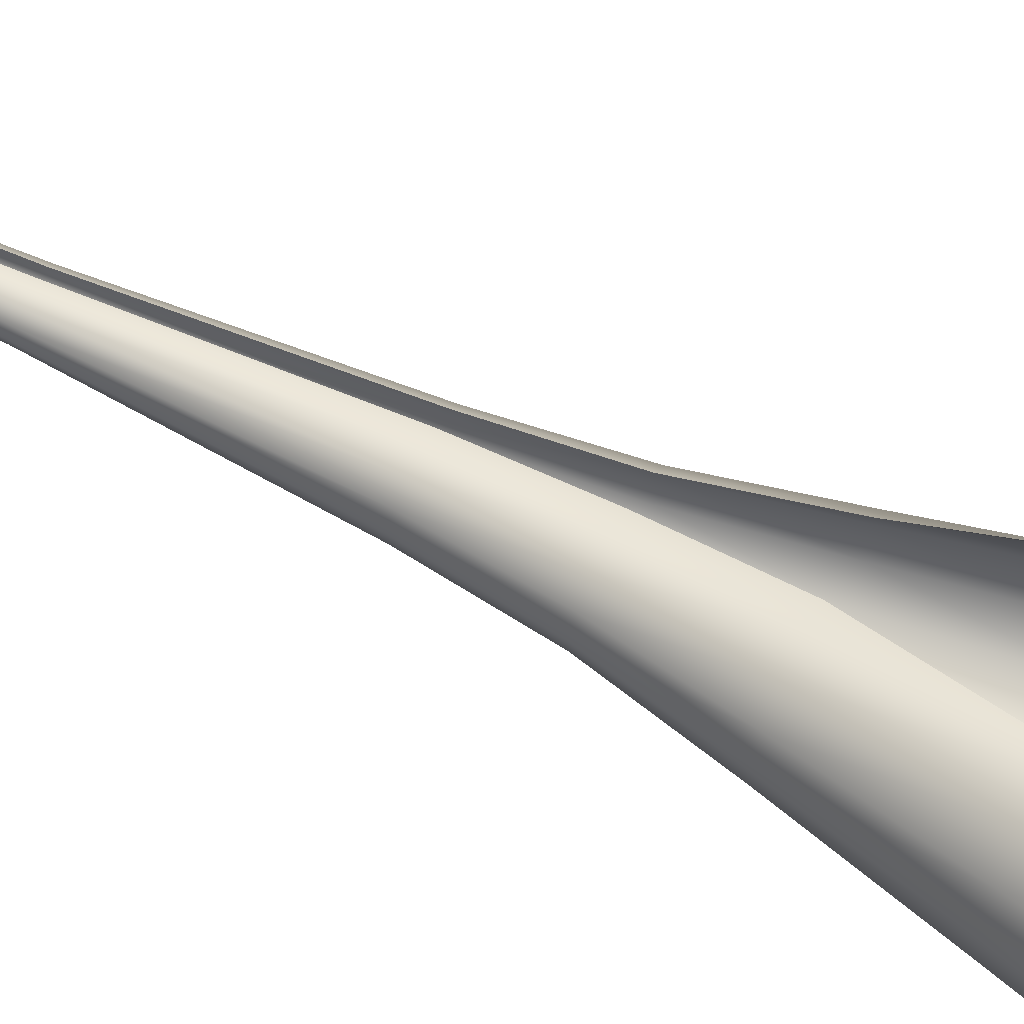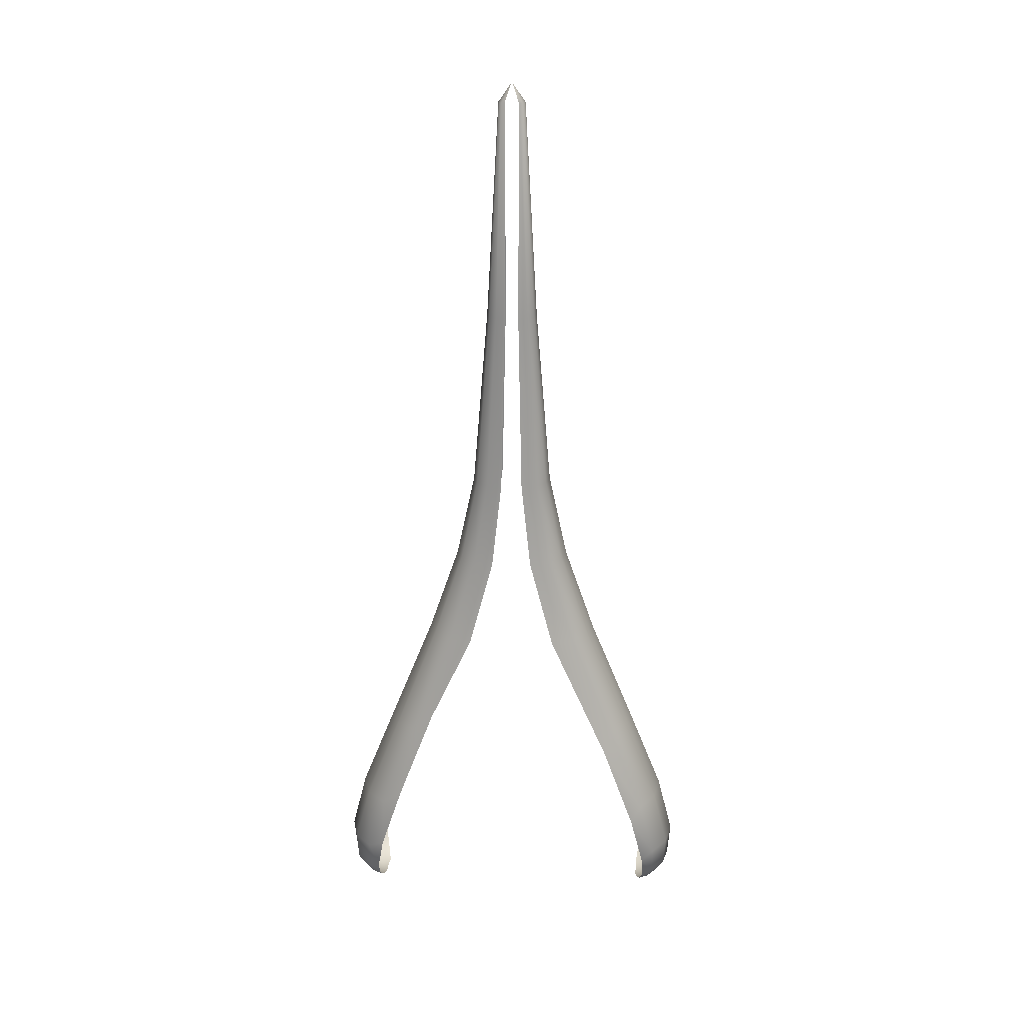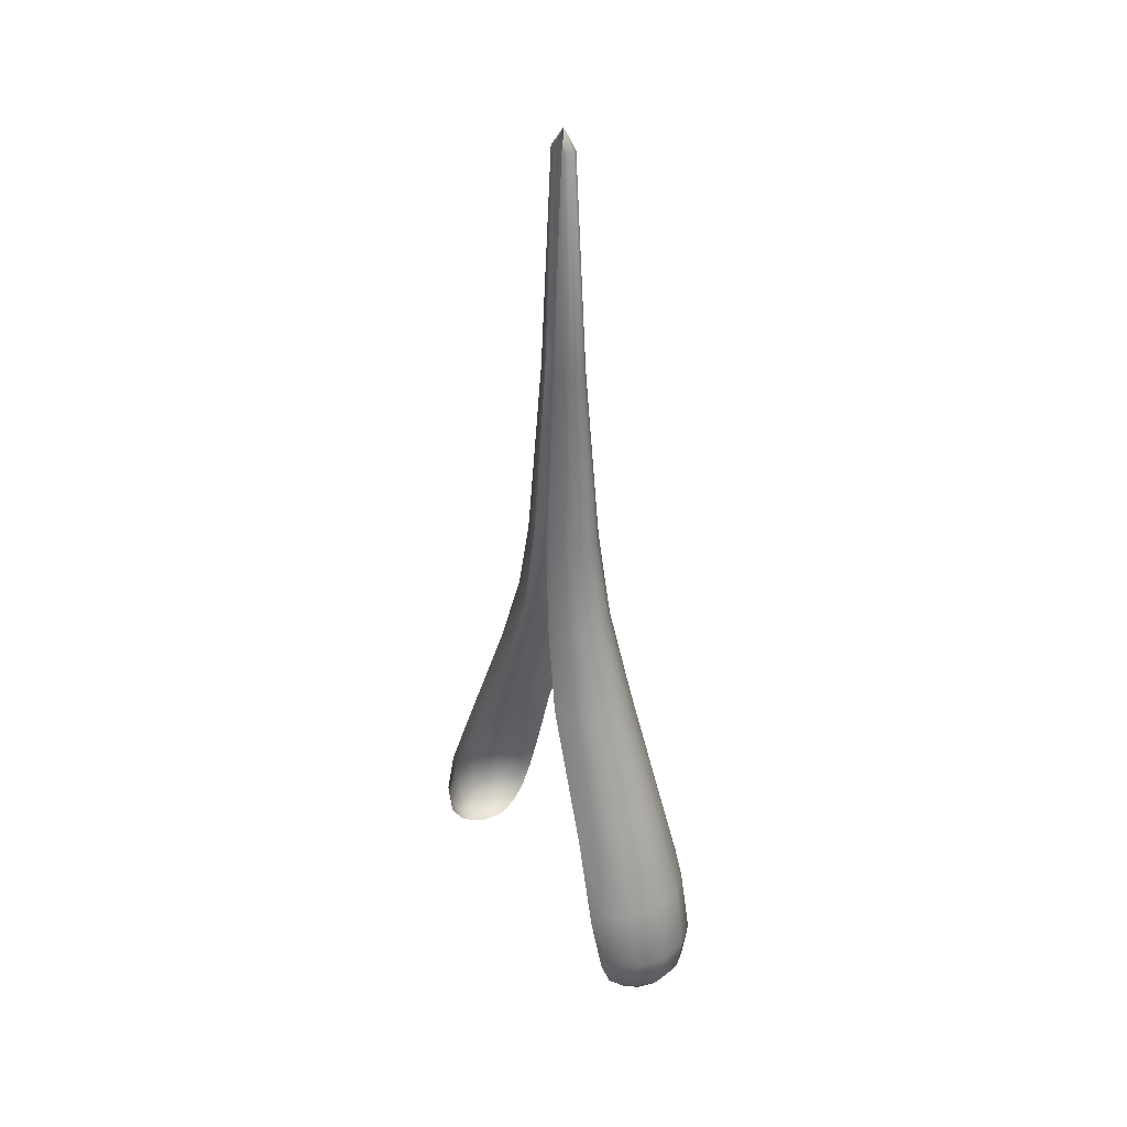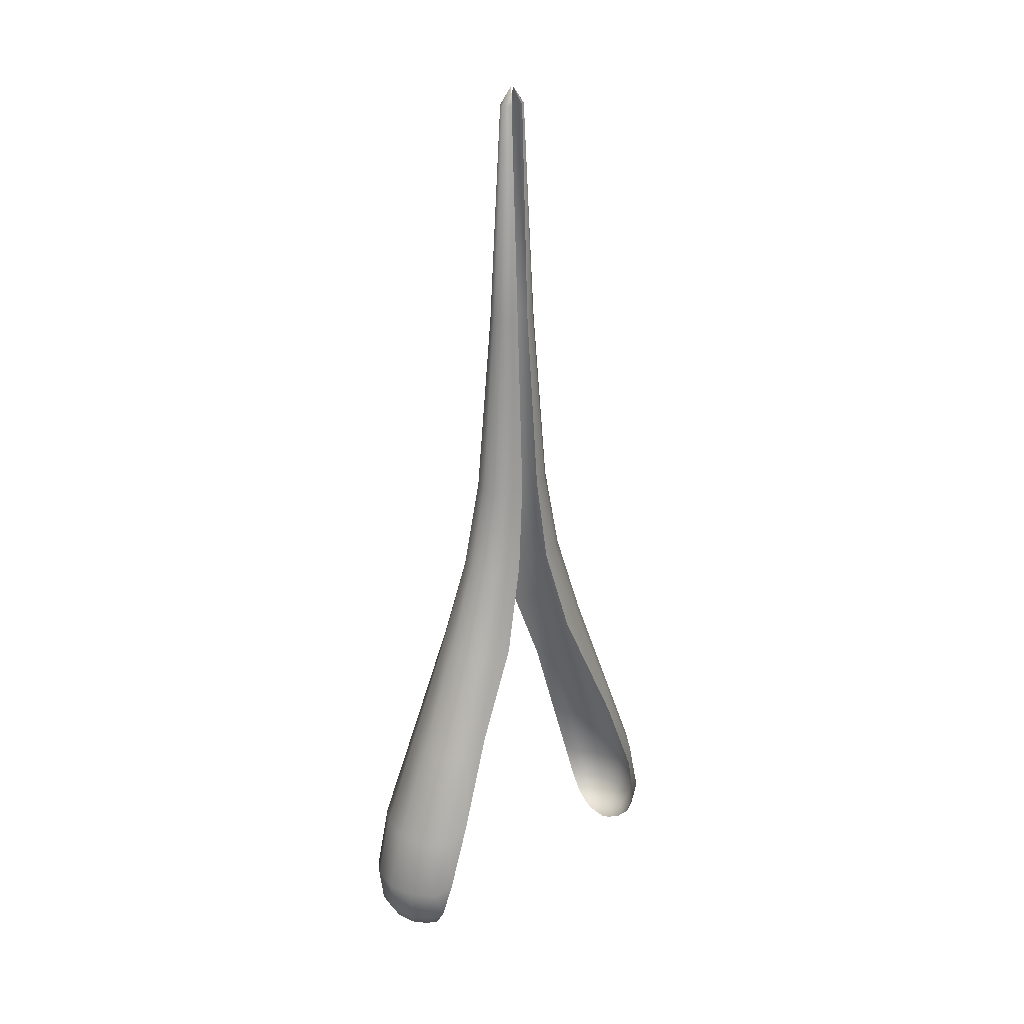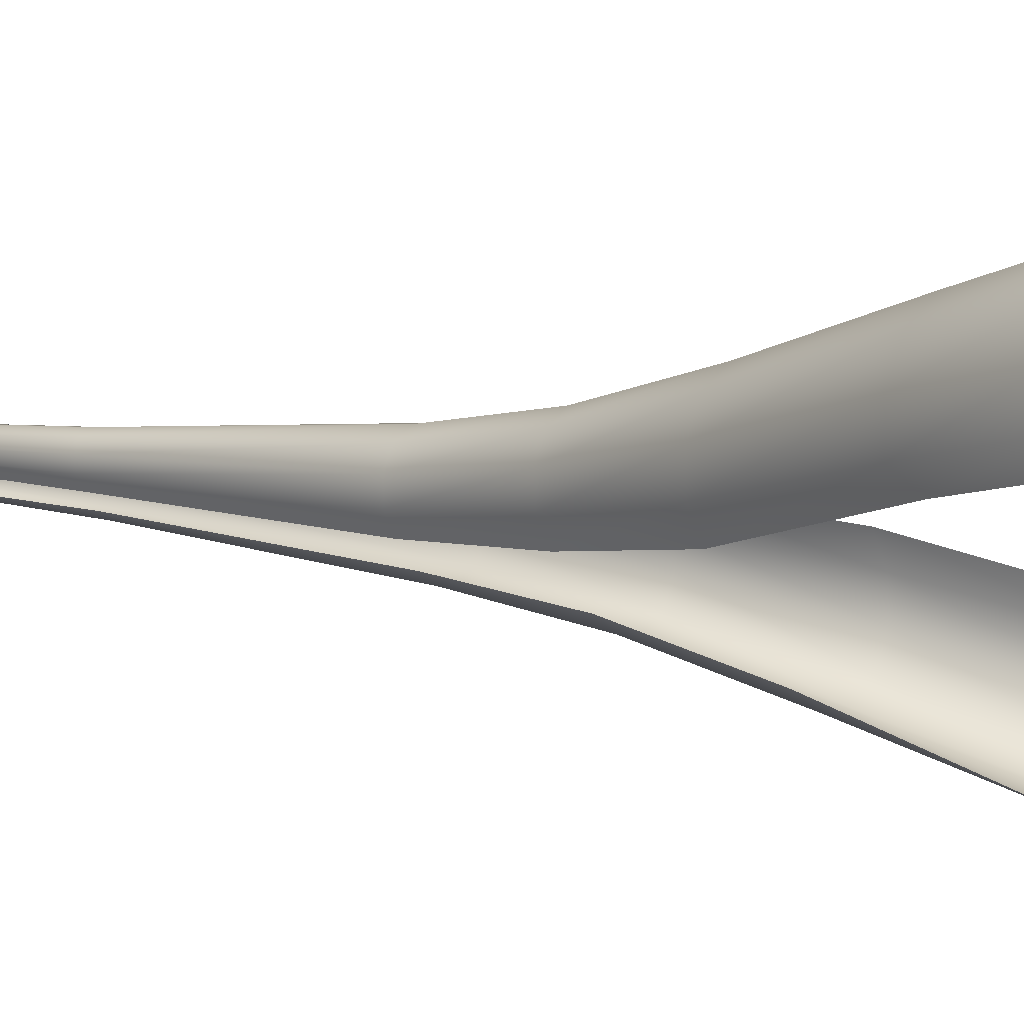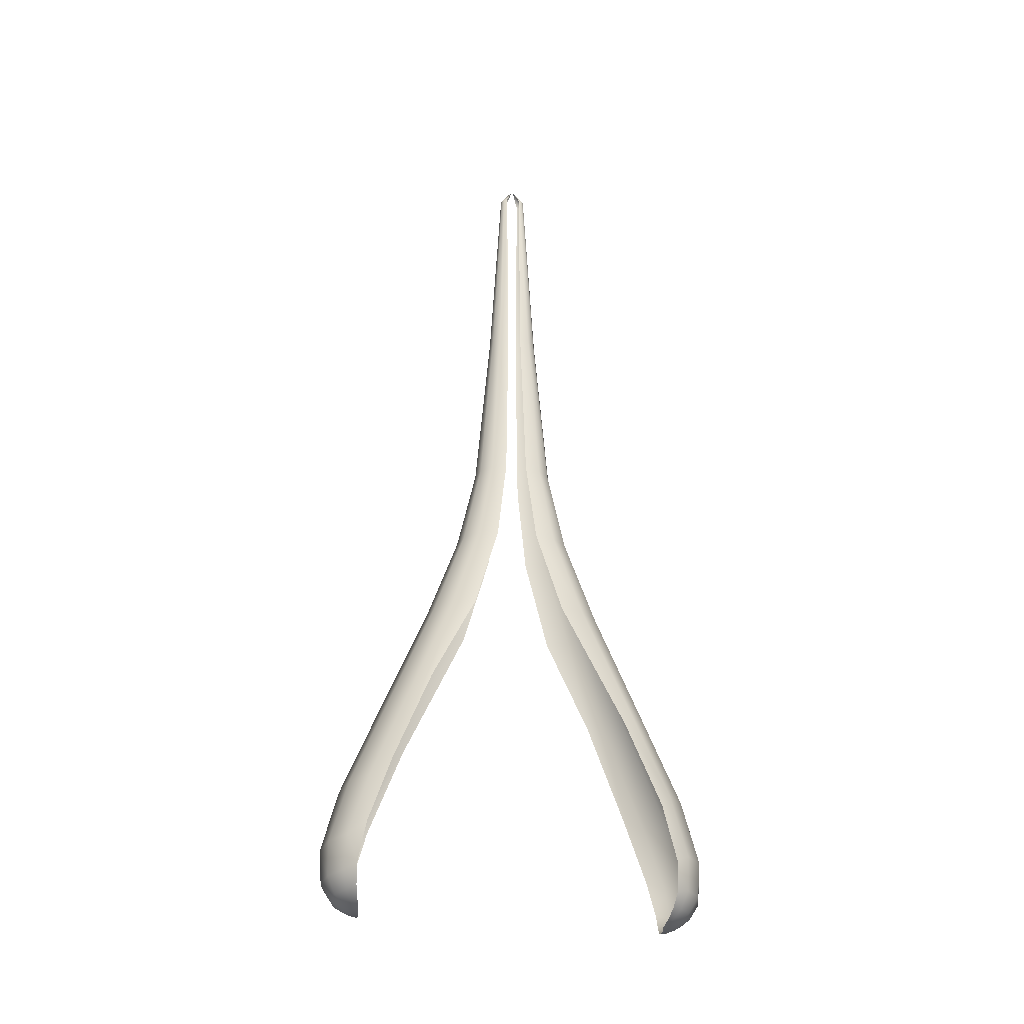
<metadata>
{"format":"obj","ext":"obj","renderer":"f3d","projection":"perspective","resolution":1024,"background":"white","views":[{"elev":70.1,"azim":-65.3,"up":"+Z"},{"elev":23.9,"azim":46.5,"up":"+Y"},{"elev":36.7,"azim":-79.6,"up":"+Y"},{"elev":25.2,"azim":1.3,"up":"+Y"},{"elev":7.3,"azim":-53.5,"up":"+Z"},{"elev":-32.2,"azim":-144.5,"up":"+Y"}]}
</metadata>
<code>
o tip3
v -2.403 3.388 2.333
v -2.309 3.388 2.417
v -2.546 3.458 2.472
v -2.347 3.459 2.625
v -2.195 3.388 2.453
v -2.117 3.462 2.679
v -2.099 3.392 2.46
v -1.932 3.488 2.703
v -2.402 3.38 2.098
v -2.443 3.388 2.122
v -2.585 3.44 1.959
v -2.665 3.459 2.041
v -2.451 3.388 2.221
v -2.66 3.46 2.253
v -2.719 3.625 2.645
v -2.392 3.627 2.879
v -2.029 3.634 2.949
v -1.767 3.689 2.947
v -2.83 3.591 1.795
v -2.931 3.625 1.957
v -2.912 3.626 2.3
v -2.864 3.959 2.801
v -2.419 3.96 3.104
v -1.939 3.972 3.18
v -1.606 4.082 3.14
v -3.058 3.873 1.639
v -3.168 3.946 1.879
v -3.133 3.958 2.341
v -2.895 4.674 2.861
v -2.352 4.672 3.21
v -1.783 4.685 3.274
v -1.388 4.897 3.155
v -3.189 4.472 1.466
v -3.282 4.638 1.759
v -3.227 4.669 2.313
v -2.63 6.01 2.651
v -2.059 6.002 2.994
v -1.469 6.017 3.027
v -1.047 6.361 2.82
v -3.038 5.651 1.2
v -3.061 5.956 1.502
v -2.986 6.005 2.088
v -2.062 8.003 2.108
v -1.556 7.995 2.394
v -1.019 8.026 2.392
v -0.6073 8.444 2.126
v -2.44 7.551 0.8027
v -2.41 7.971 1.064
v -2.371 8 1.607
v -1.399 10.44 1.396
v -0.9791 10.44 1.627
v -0.4837 10.44 1.609
v -0.04532 10.44 1.345
v -1.348 10.44 0.0472
v -1.612 10.44 0.4805
v -1.63 10.44 0.9759
v -0.9206 12.42 0.9174
v -0.5864 12.42 1.09
v -0.1802 12.42 1.055
v 0.1891 12.42 0.8212
v -0.8244 12.42 -0.1923
v -1.058 12.42 0.1771
v -1.093 12.42 0.5832
v -0.631 14.35 0.6279
v -0.3578 14.35 0.7771
v -0.03377 14.35 0.7624
v 0.2542 14.35 0.5877
v -0.5909 14.35 -0.2573
v -0.7656 14.35 0.03566
v -0.7803 14.35 0.3546
v -0.3975 18.38 0.3943
v -0.2364 18.38 0.4774
v -0.04063 18.38 0.4603
v 0.1375 18.38 0.3476
v -0.3508 18.38 -0.1407
v -0.4635 18.38 0.04251
v -0.4806 18.38 0.2333
v -0.2096 23.16 0.2064
v -0.1425 23.16 0.247
v -0.06672 23.16 0.2501
v -0.002694 23.16 0.2149
v -0.2181 23.16 0.002487
v -0.2533 23.16 0.06356
v -0.2502 23.16 0.1393
v -2.282 3.366 2.272
v -0.01203 23.56 0.01297
v 2.403 3.388 -2.338
v 2.309 3.388 -2.422
v 2.547 3.458 -2.477
v 2.347 3.459 -2.63
v 2.196 3.388 -2.458
v 2.118 3.462 -2.684
v 2.099 3.392 -2.465
v 1.932 3.488 -2.708
v 2.402 3.38 -2.103
v 2.443 3.388 -2.127
v 2.585 3.44 -1.964
v 2.665 3.459 -2.046
v 2.451 3.388 -2.226
v 2.661 3.46 -2.258
v 2.719 3.625 -2.651
v 2.392 3.627 -2.884
v 2.029 3.634 -2.955
v 1.767 3.689 -2.952
v 2.83 3.591 -1.8
v 2.931 3.625 -1.962
v 2.912 3.626 -2.305
v 2.864 3.959 -2.807
v 2.419 3.96 -3.109
v 1.939 3.972 -3.185
v 1.606 4.082 -3.145
v 3.058 3.873 -1.644
v 3.168 3.946 -1.884
v 3.133 3.958 -2.346
v 2.895 4.674 -2.866
v 2.352 4.672 -3.215
v 1.783 4.685 -3.279
v 1.388 4.897 -3.16
v 3.189 4.472 -1.47
v 3.283 4.638 -1.763
v 3.226 4.669 -2.319
v 2.63 6.01 -2.656
v 2.059 6.002 -2.999
v 1.469 6.017 -3.032
v 1.047 6.361 -2.825
v 3.039 5.651 -1.2
v 3.061 5.956 -1.505
v 2.985 6.004 -2.093
v 2.062 8.003 -2.113
v 1.556 7.995 -2.399
v 1.019 8.026 -2.397
v 0.6074 8.444 -2.131
v 2.441 7.551 -0.8017
v 2.41 7.971 -1.067
v 2.371 8 -1.612
v 1.399 10.44 -1.401
v 0.9792 10.44 -1.632
v 0.4838 10.44 -1.614
v 0.04543 10.44 -1.35
v 1.348 10.44 -0.04216
v 1.612 10.44 -0.4856
v 1.631 10.44 -0.981
v 0.9207 12.42 -0.9225
v 0.5865 12.42 -1.095
v 0.1803 12.42 -1.06
v -0.189 12.42 -0.8263
v 0.8245 12.42 0.1873
v 1.058 12.42 -0.1821
v 1.093 12.42 -0.5883
v 0.6312 14.35 -0.6329
v 0.3579 14.35 -0.7822
v 0.03389 14.35 -0.7675
v -0.2541 14.35 -0.5928
v 0.591 14.35 0.2523
v 0.7657 14.35 -0.03062
v 0.7804 14.35 -0.3597
v 0.3976 18.38 -0.3994
v 0.2366 18.38 -0.4825
v 0.04075 18.38 -0.4654
v -0.1374 18.38 -0.3527
v 0.3509 18.38 0.1356
v 0.4636 18.38 -0.03747
v 0.4807 18.38 -0.2383
v 0.2097 23.16 -0.2115
v 0.1426 23.16 -0.2521
v 0.06685 23.16 -0.2552
v 0.002807 23.16 -0.22
v 0.2182 23.16 -0.001637
v 0.2534 23.16 -0.06863
v 0.2503 23.16 -0.1444
v 2.282 3.366 -2.277
v 0.01214 23.56 -0.009816
f 1 2 3
f 4 3 2
f 5 4 2
f 6 4 5
f 5 7 6
f 8 6 7
f 9 10 11
f 12 11 10
f 10 13 12
f 14 12 13
f 13 1 14
f 14 1 3
f 3 4 15
f 15 4 16
f 4 6 16
f 17 16 6
f 6 8 17
f 18 17 8
f 11 12 19
f 20 19 12
f 12 14 20
f 21 20 14
f 14 3 21
f 15 21 3
f 15 16 22
f 23 22 16
f 16 17 23
f 24 23 17
f 17 18 24
f 25 24 18
f 19 20 26
f 27 26 20
f 20 21 27
f 28 27 21
f 21 15 28
f 22 28 15
f 22 23 29
f 30 29 23
f 23 24 30
f 31 30 24
f 24 25 31
f 32 31 25
f 26 27 33
f 34 33 27
f 27 28 34
f 35 34 28
f 28 22 35
f 29 35 22
f 29 30 36
f 37 36 30
f 30 31 37
f 38 37 31
f 31 32 38
f 39 38 32
f 33 34 40
f 41 40 34
f 34 35 41
f 42 41 35
f 35 29 42
f 36 42 29
f 36 37 43
f 44 43 37
f 37 38 44
f 45 44 38
f 38 39 45
f 46 45 39
f 40 41 47
f 48 47 41
f 41 42 48
f 49 48 42
f 42 36 49
f 43 49 36
f 43 44 50
f 51 50 44
f 44 45 51
f 52 51 45
f 45 46 52
f 53 52 46
f 47 48 54
f 55 54 48
f 48 49 55
f 56 55 49
f 49 43 56
f 50 56 43
f 50 51 57
f 58 57 51
f 51 52 58
f 59 58 52
f 52 53 59
f 60 59 53
f 54 55 61
f 62 61 55
f 55 56 62
f 63 62 56
f 56 50 63
f 57 63 50
f 57 58 64
f 65 64 58
f 58 59 65
f 66 65 59
f 59 60 66
f 67 66 60
f 61 62 68
f 69 68 62
f 62 63 69
f 70 69 63
f 63 57 70
f 64 70 57
f 64 65 71
f 72 71 65
f 65 66 72
f 73 72 66
f 66 67 73
f 74 73 67
f 68 69 75
f 76 75 69
f 69 70 76
f 77 76 70
f 70 64 77
f 71 77 64
f 71 72 78
f 79 78 72
f 72 73 79
f 80 79 73
f 73 74 80
f 81 80 74
f 75 76 82
f 83 82 76
f 76 77 83
f 84 83 77
f 77 71 84
f 78 84 71
f 2 1 85
f 86 78 79
f 85 5 2
f 86 79 80
f 85 7 5
f 86 80 81
f 85 10 9
f 86 82 83
f 85 13 10
f 86 83 84
f 85 1 13
f 86 84 78
f 87 88 89
f 90 89 88
f 88 91 90
f 92 90 91
f 91 93 92
f 94 92 93
f 95 96 97
f 98 97 96
f 96 99 98
f 100 98 99
f 100 99 87
f 89 100 87
f 89 90 101
f 102 101 90
f 90 92 102
f 103 102 92
f 92 94 103
f 104 103 94
f 97 98 105
f 106 105 98
f 98 100 106
f 107 106 100
f 100 89 107
f 101 107 89
f 101 102 108
f 109 108 102
f 102 103 109
f 110 109 103
f 103 104 110
f 111 110 104
f 105 106 112
f 113 112 106
f 106 107 113
f 114 113 107
f 107 101 114
f 108 114 101
f 108 109 115
f 116 115 109
f 109 110 116
f 117 116 110
f 110 111 117
f 118 117 111
f 112 113 119
f 120 119 113
f 113 114 120
f 121 120 114
f 114 108 121
f 115 121 108
f 115 116 122
f 123 122 116
f 116 117 123
f 124 123 117
f 117 118 124
f 125 124 118
f 119 120 126
f 127 126 120
f 120 121 127
f 128 127 121
f 121 115 128
f 122 128 115
f 122 123 129
f 130 129 123
f 123 124 130
f 131 130 124
f 124 125 131
f 132 131 125
f 126 127 133
f 134 133 127
f 127 128 134
f 135 134 128
f 128 122 135
f 129 135 122
f 129 130 136
f 137 136 130
f 130 131 137
f 138 137 131
f 131 132 138
f 139 138 132
f 133 134 140
f 141 140 134
f 134 135 141
f 142 141 135
f 135 129 142
f 136 142 129
f 136 137 143
f 144 143 137
f 137 138 144
f 145 144 138
f 138 139 145
f 146 145 139
f 140 141 147
f 148 147 141
f 141 142 148
f 149 148 142
f 142 136 149
f 143 149 136
f 143 144 150
f 151 150 144
f 144 145 151
f 152 151 145
f 145 146 152
f 153 152 146
f 147 148 154
f 155 154 148
f 148 149 155
f 156 155 149
f 149 143 156
f 150 156 143
f 150 151 157
f 158 157 151
f 151 152 158
f 159 158 152
f 152 153 159
f 160 159 153
f 154 155 161
f 162 161 155
f 155 156 162
f 163 162 156
f 156 150 163
f 157 163 150
f 157 158 164
f 165 164 158
f 158 159 165
f 166 165 159
f 159 160 166
f 167 166 160
f 161 162 168
f 169 168 162
f 162 163 169
f 170 169 163
f 163 157 170
f 164 170 157
f 171 88 87
f 172 164 165
f 171 91 88
f 172 165 166
f 171 93 91
f 172 166 167
f 171 96 95
f 172 168 169
f 171 99 96
f 172 169 170
f 99 171 87
f 172 170 164

</code>
